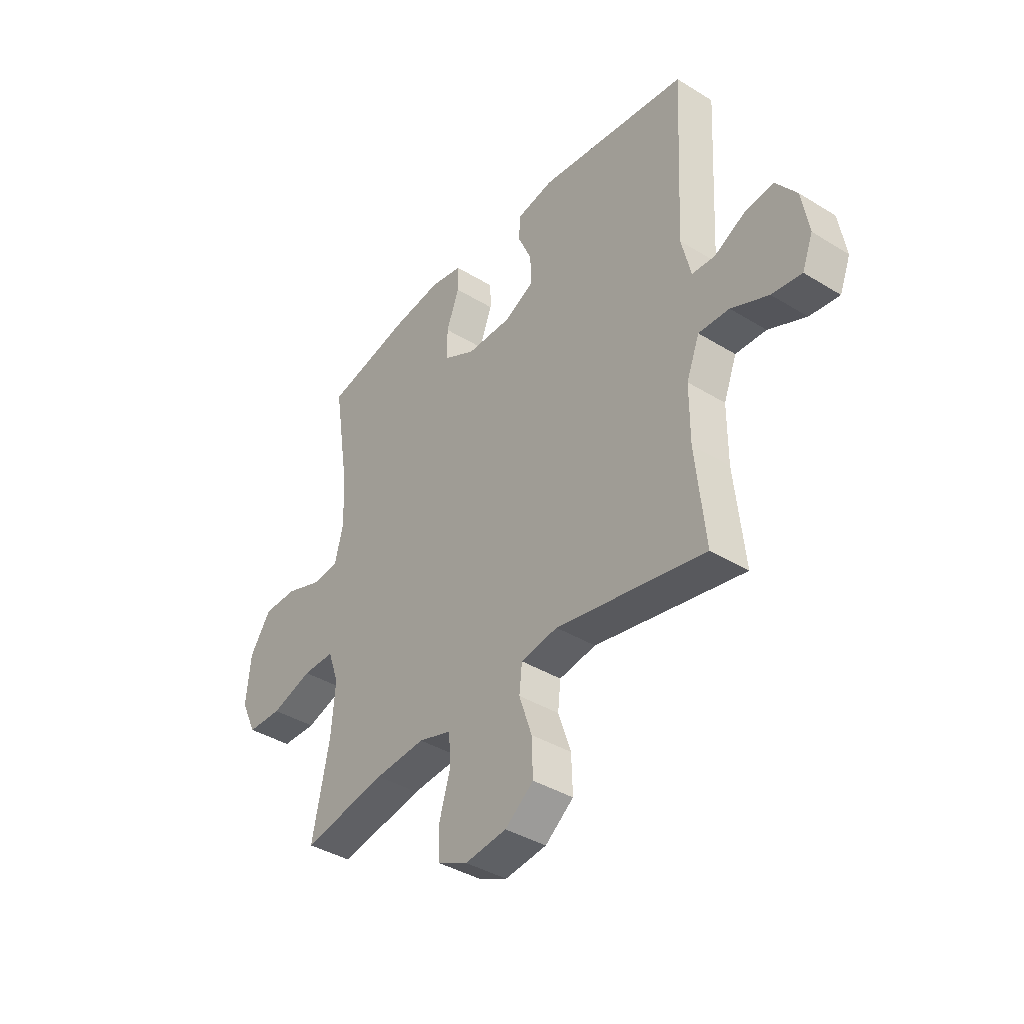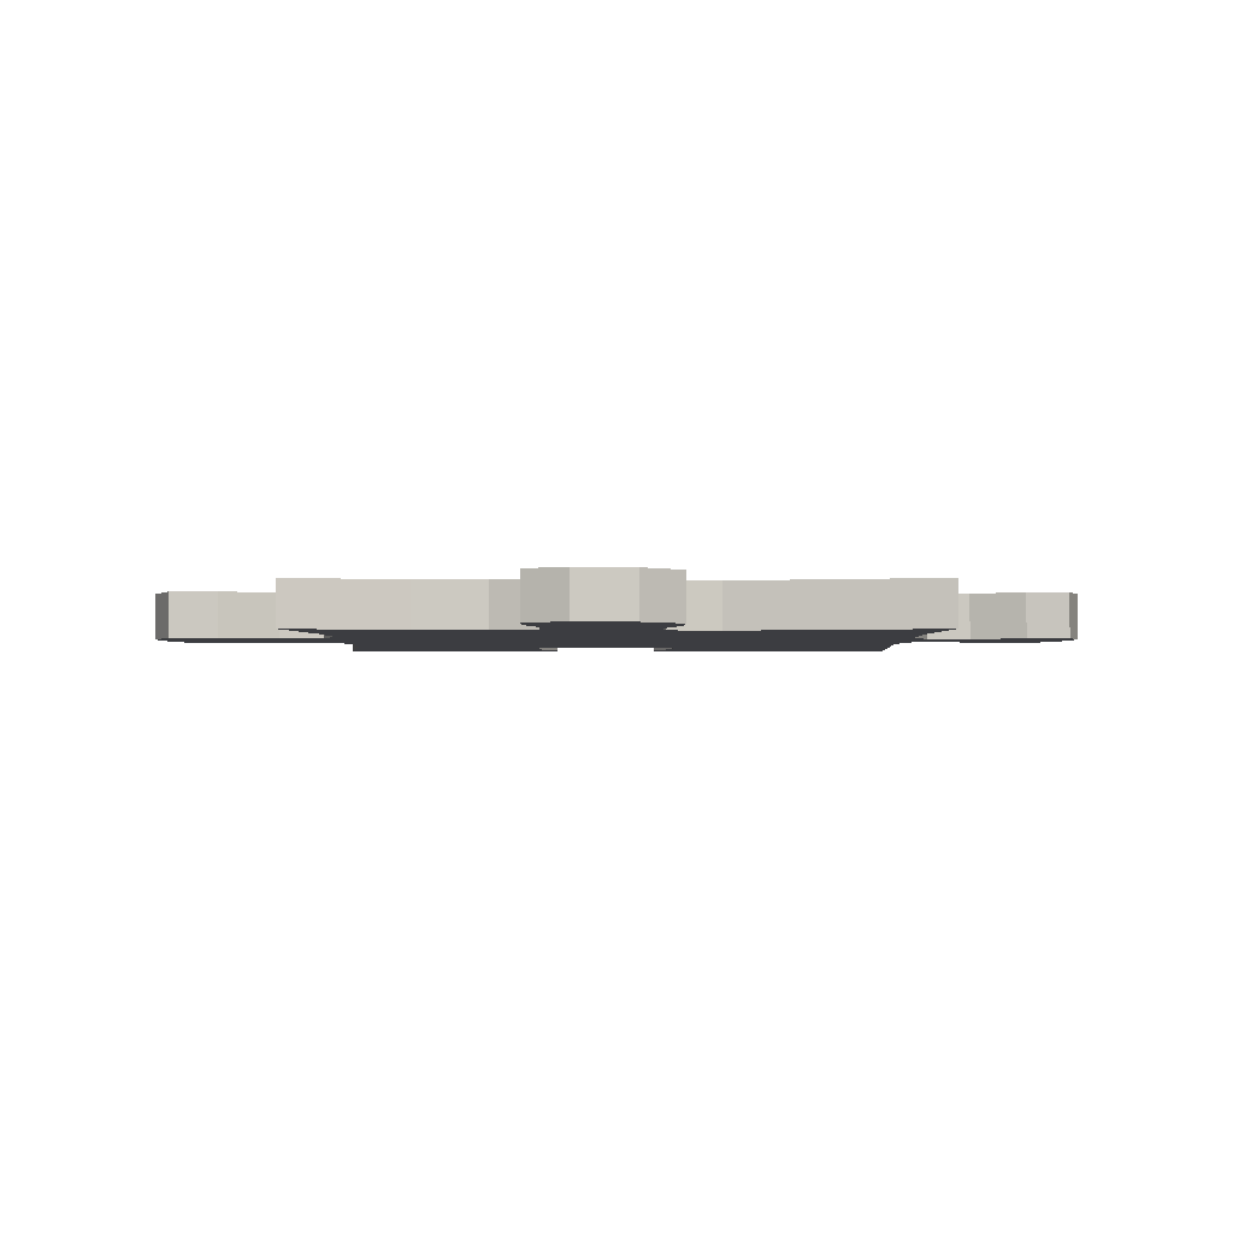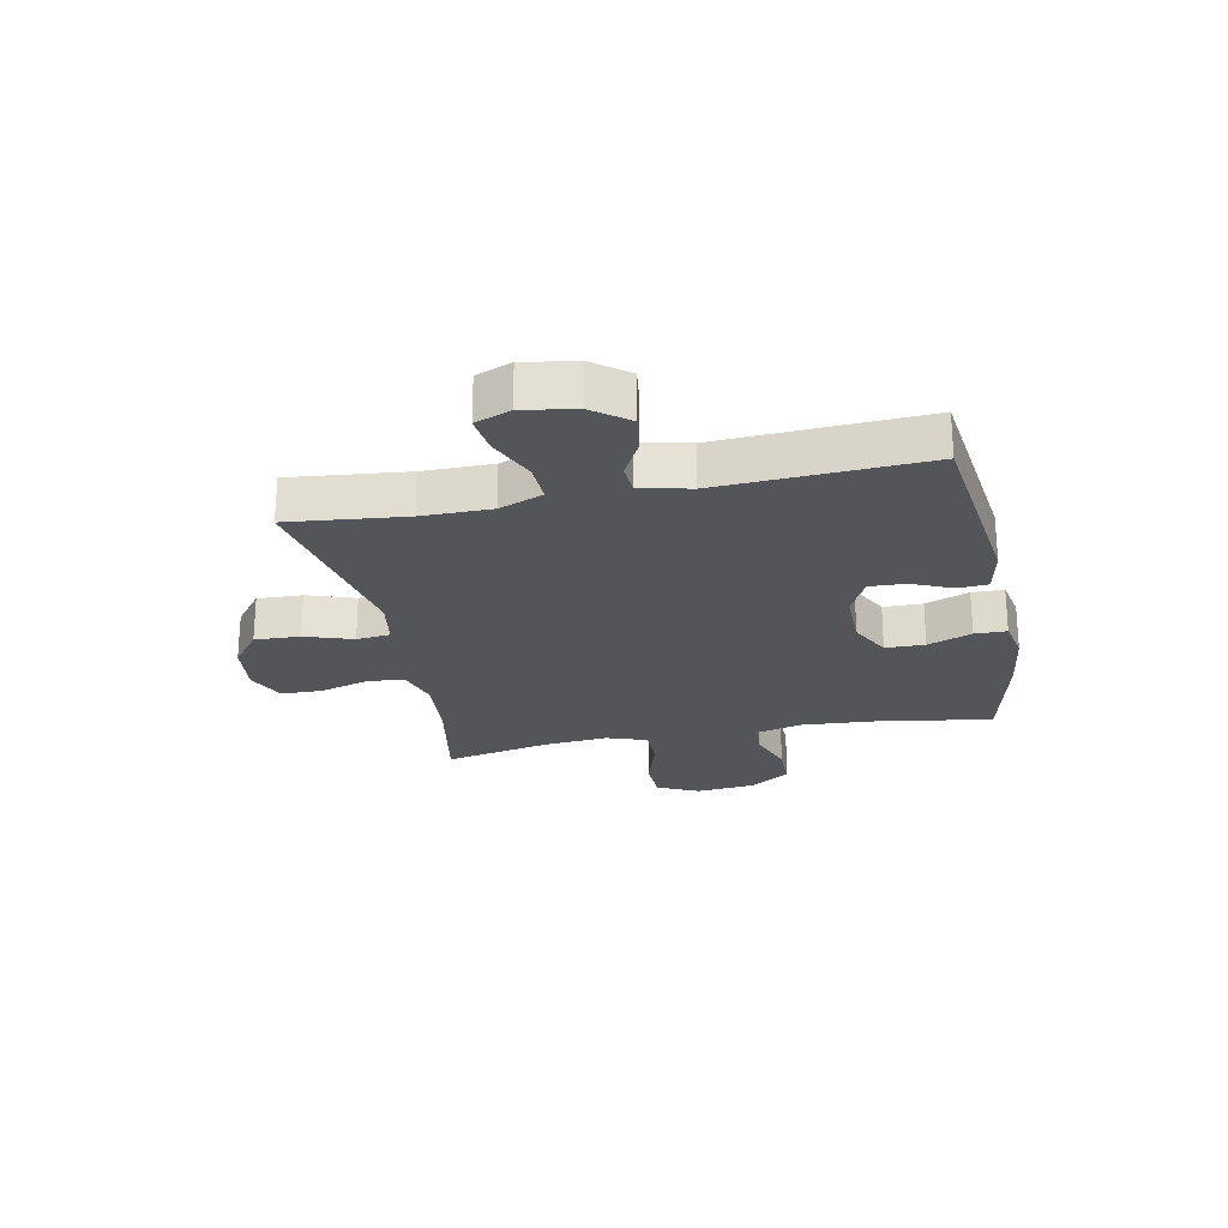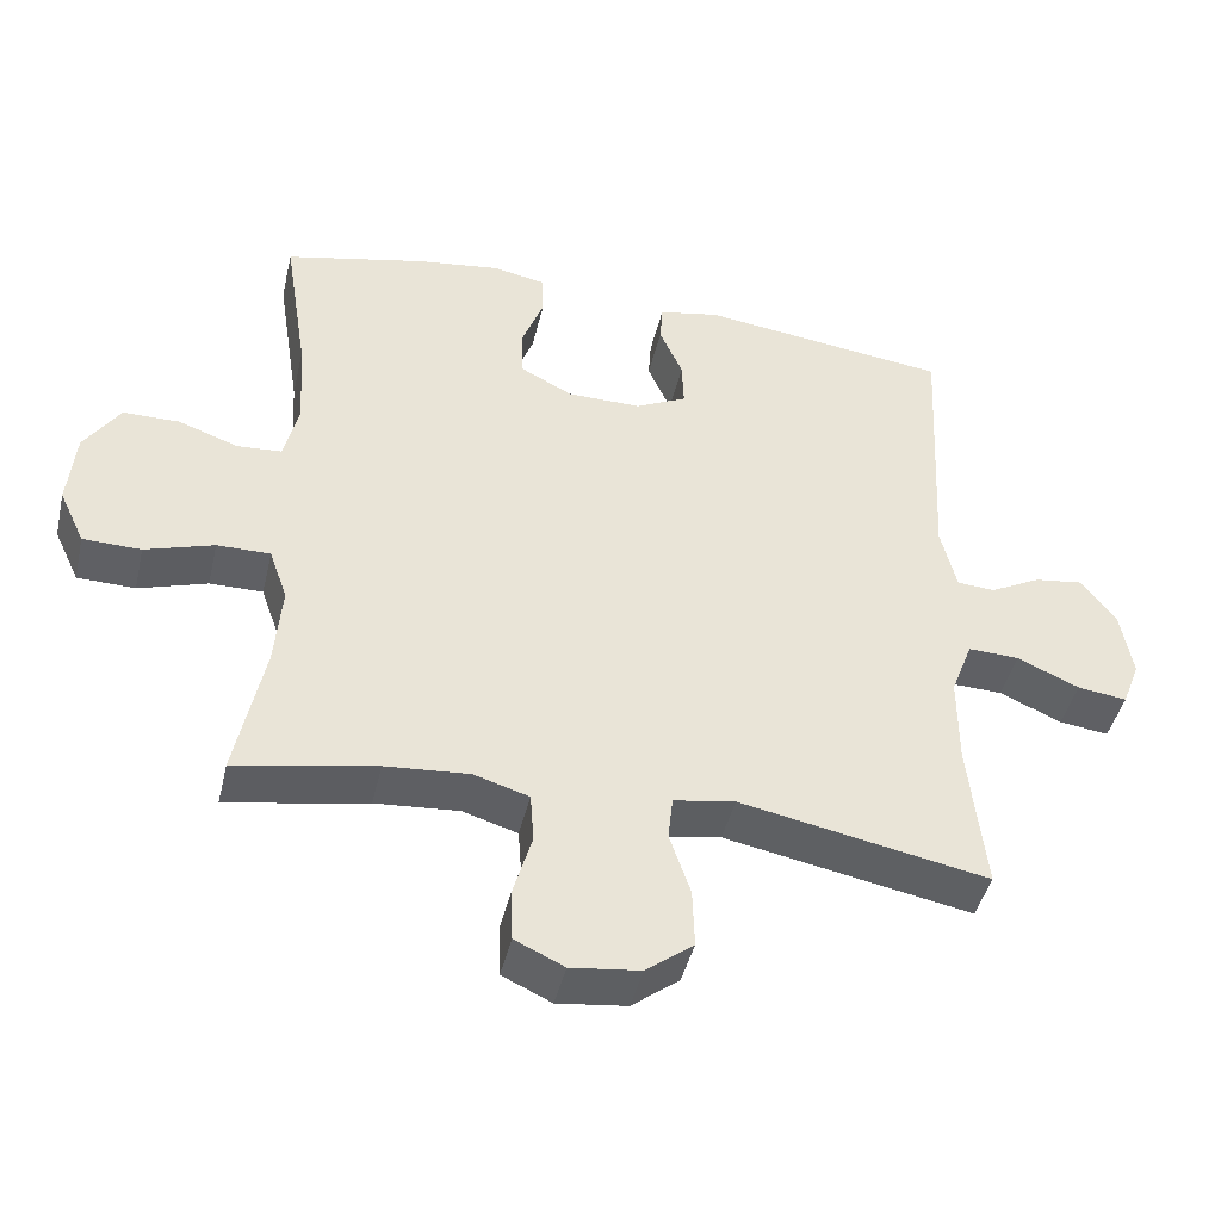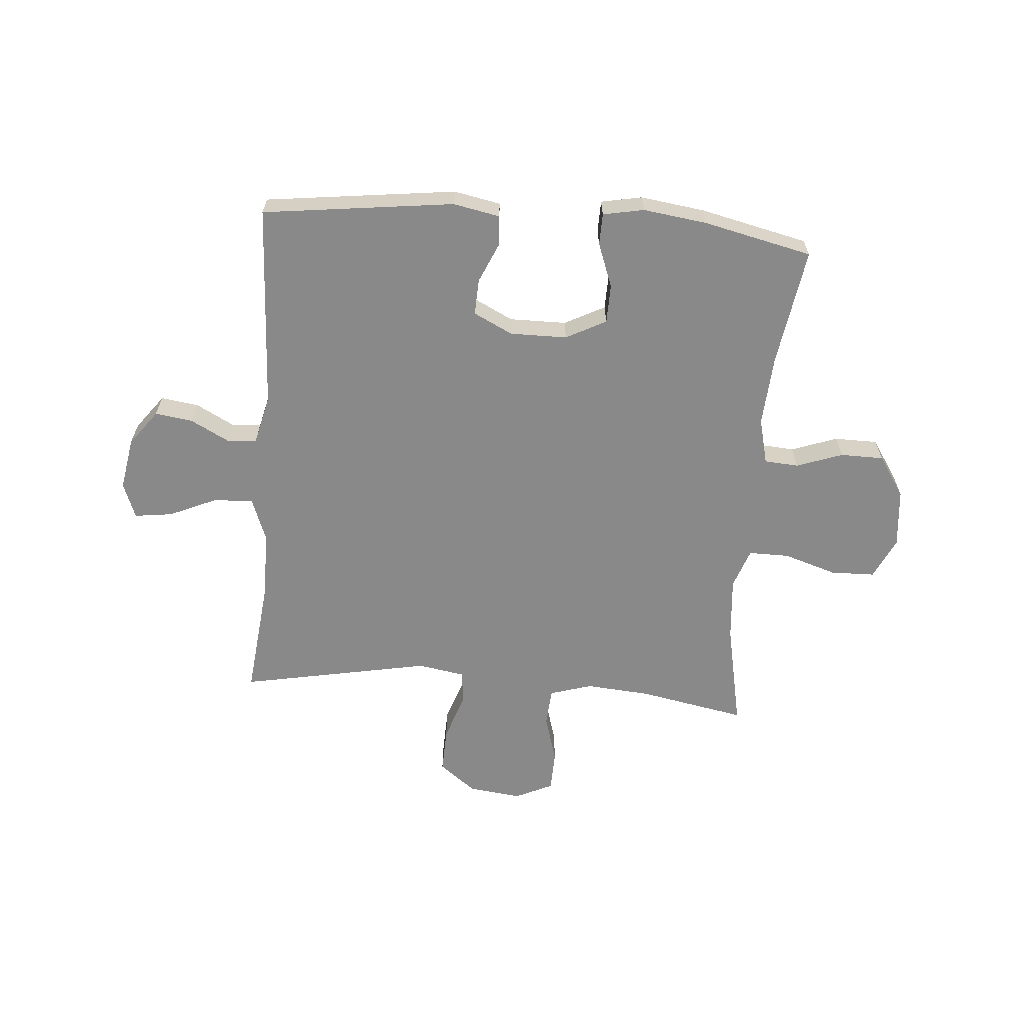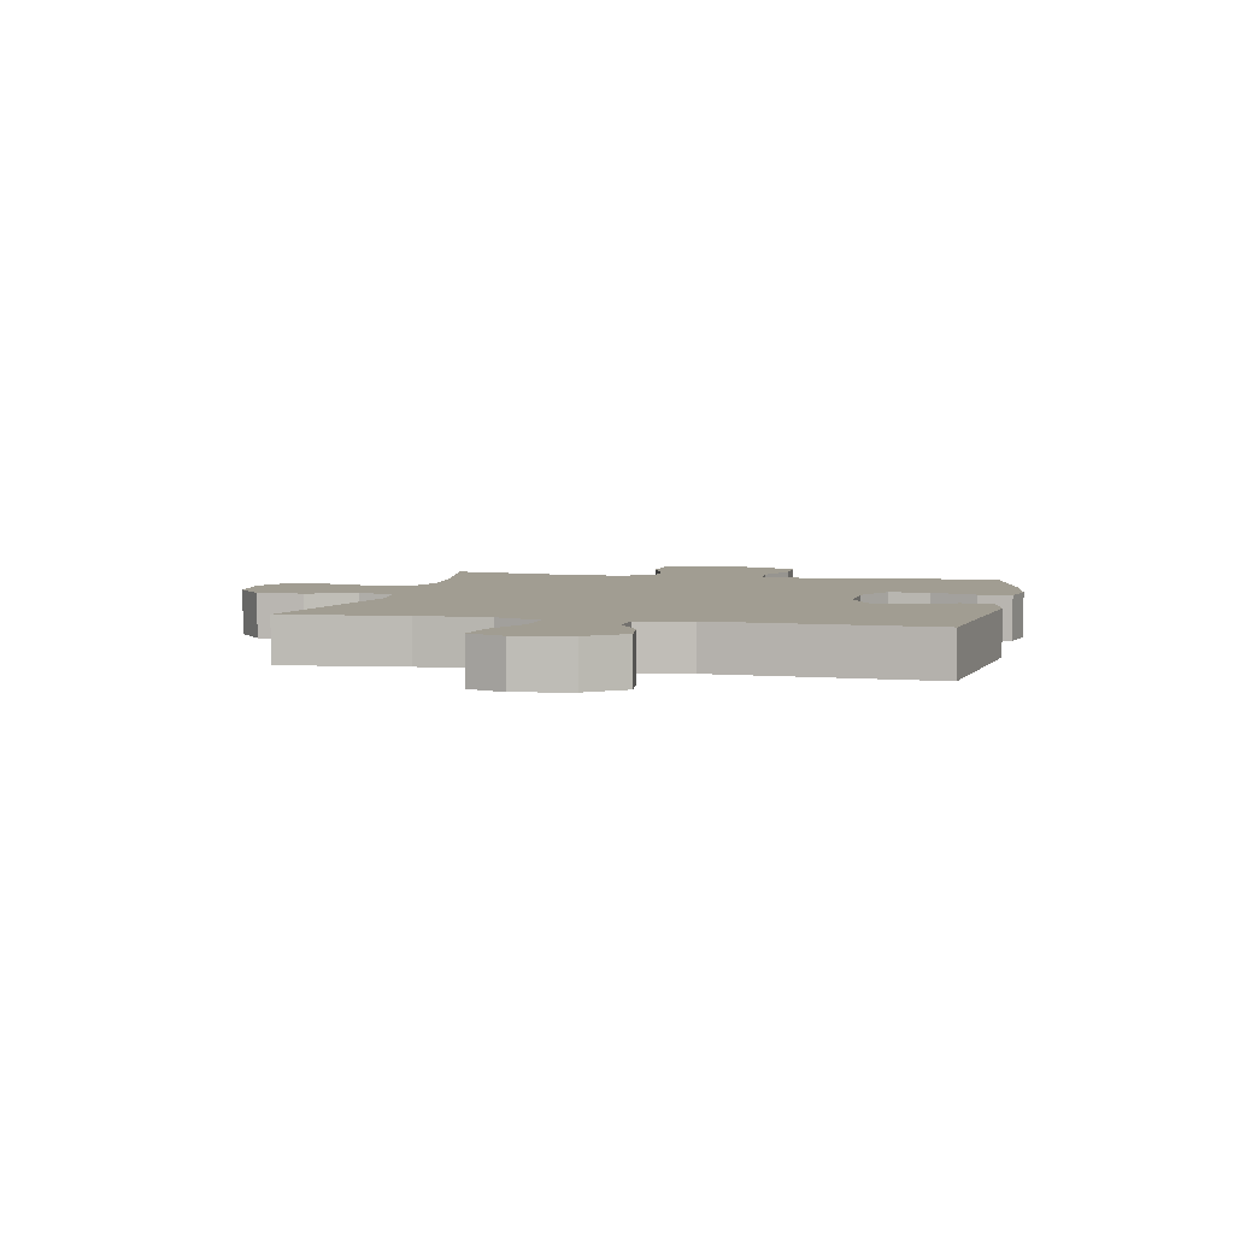
<metadata>
{"format":"obj","ext":"obj","renderer":"f3d","projection":"perspective","resolution":1024,"background":"white","views":[{"elev":-39.1,"azim":-127.6,"up":"+Z"},{"elev":-2.7,"azim":-179.9,"up":"+Y"},{"elev":-24.5,"azim":-78.5,"up":"+Y"},{"elev":-44.0,"azim":166.9,"up":"+Z"},{"elev":-63.3,"azim":-4.6,"up":"+Y"},{"elev":4.8,"azim":-77.7,"up":"+Y"}]}
</metadata>
<code>
o path5246
v 0.4566 0.0375 -0.2874
v 0.447 0.0375 -0.1735
v 0.4722 0.0375 -0.1013
v 0.5458 0.0375 -0.1018
v 0.641 0.0375 -0.1319
v 0.7211 0.0375 -0.13
v 0.7564 0.0375 -0.05522
v 0.7463 0.0375 0.0505
v 0.6974 0.0375 0.1245
v 0.6194 0.0375 0.1251
v 0.5362 0.0375 0.0955
v 0.4747 0.0375 0.09985
v 0.4541 0.0375 0.1827
v 0.4625 0.0375 0.3099
v 0.496 0.0375 0.5225
v 0.301 0.0375 0.5668
v 0.185 0.0375 0.5824
v 0.1109 0.0375 0.5682
v 0.11 0.0375 0.511
v 0.1397 0.0375 0.4322
v 0.1385 0.0375 0.3617
v 0.06593 0.0375 0.3241
v -0.03667 0.0375 0.3234
v -0.1071 0.0375 0.3581
v -0.1046 0.0375 0.4228
v -0.07264 0.0375 0.4952
v -0.07617 0.0375 0.5492
v -0.16 0.0375 0.5658
v -0.5057 0.0375 0.5225
v -0.4867 0.0375 0.1529
v -0.5083 0.0375 0.06332
v -0.5611 0.0375 0.06
v -0.6312 0.0375 0.0967
v -0.6991 0.0375 0.1062
v -0.747 0.0375 0.04278
v -0.7634 0.0375 -0.05225
v -0.7386 0.0375 -0.1161
v -0.67 0.0375 -0.1071
v -0.5837 0.0375 -0.0689
v -0.5131 0.0375 -0.06643
v -0.483 0.0375 -0.1447
v -0.4831 0.0375 -0.2692
v -0.5057 0.0375 -0.4794
v -0.162 0.0375 -0.4132
v -0.07699 0.0375 -0.4274
v -0.07044 0.0375 -0.4879
v -0.09959 0.0375 -0.5738
v -0.1023 0.0375 -0.6549
v -0.03659 0.0375 -0.7057
v 0.05955 0.0375 -0.7173
v 0.128 0.0375 -0.6855
v 0.13 0.0375 -0.612
v 0.1045 0.0375 -0.5245
v 0.1096 0.0375 -0.4569
v 0.1858 0.0375 -0.4339
v 0.302 0.0375 -0.4429
v 0.496 0.0375 -0.4794
v 0.4566 -0.0375 -0.2874
v 0.447 -0.0375 -0.1735
v 0.4722 -0.0375 -0.1013
v 0.5458 -0.0375 -0.1018
v 0.641 -0.0375 -0.1319
v 0.7211 -0.0375 -0.13
v 0.7564 -0.0375 -0.05522
v 0.7463 -0.0375 0.0505
v 0.6974 -0.0375 0.1245
v 0.6194 -0.0375 0.1251
v 0.5362 -0.0375 0.0955
v 0.4747 -0.0375 0.09985
v 0.4541 -0.0375 0.1827
v 0.4625 -0.0375 0.3099
v 0.496 -0.0375 0.5225
v 0.301 -0.0375 0.5668
v 0.185 -0.0375 0.5824
v 0.1109 -0.0375 0.5682
v 0.11 -0.0375 0.511
v 0.1397 -0.0375 0.4322
v 0.1385 -0.0375 0.3617
v 0.06593 -0.0375 0.3241
v -0.03667 -0.0375 0.3234
v -0.1071 -0.0375 0.3581
v -0.1046 -0.0375 0.4228
v -0.07264 -0.0375 0.4952
v -0.07617 -0.0375 0.5492
v -0.16 -0.0375 0.5658
v -0.5057 -0.0375 0.5225
v -0.4867 -0.0375 0.1529
v -0.5083 -0.0375 0.06332
v -0.5611 -0.0375 0.06
v -0.6312 -0.0375 0.0967
v -0.6991 -0.0375 0.1062
v -0.747 -0.0375 0.04278
v -0.7634 -0.0375 -0.05225
v -0.7386 -0.0375 -0.1161
v -0.67 -0.0375 -0.1071
v -0.5837 -0.0375 -0.0689
v -0.5131 -0.0375 -0.06643
v -0.483 -0.0375 -0.1447
v -0.4831 -0.0375 -0.2692
v -0.5057 -0.0375 -0.4794
v -0.162 -0.0375 -0.4132
v -0.07699 -0.0375 -0.4274
v -0.07044 -0.0375 -0.4879
v -0.09959 -0.0375 -0.5738
v -0.1023 -0.0375 -0.6549
v -0.03659 -0.0375 -0.7057
v 0.05955 -0.0375 -0.7173
v 0.128 -0.0375 -0.6855
v 0.13 -0.0375 -0.612
v 0.1045 -0.0375 -0.5245
v 0.1096 -0.0375 -0.4569
v 0.1858 -0.0375 -0.4339
v 0.302 -0.0375 -0.4429
v 0.496 -0.0375 -0.4794
v 0.7211 0.0375 -0.13
v 0.7211 0.0375 -0.13
v 0.7564 0.0375 -0.05522
v 0.7463 0.0375 0.0505
v 0.6974 0.0375 0.1245
v 0.641 0.0375 -0.1319
v 0.6194 0.0375 0.1251
v 0.5458 0.0375 -0.1018
v 0.5362 0.0375 0.0955
v 0.4722 0.0375 -0.1013
v 0.4722 0.0375 -0.1013
v 0.4747 0.0375 0.09985
v 0.4747 0.0375 0.09985
v 0.4625 0.0375 0.3099
v 0.496 0.0375 0.5225
v 0.496 0.0375 0.5225
v 0.496 0.0375 -0.4794
v 0.496 0.0375 -0.4794
v 0.4566 0.0375 -0.2874
v 0.4541 0.0375 0.1827
v 0.447 0.0375 -0.1735
v 0.302 0.0375 -0.4429
v 0.301 0.0375 0.5668
v 0.1858 0.0375 -0.4339
v 0.185 0.0375 0.5824
v 0.1096 0.0375 -0.4569
v 0.1096 0.0375 -0.4569
v 0.1397 0.0375 0.4322
v 0.1385 0.0375 0.3617
v 0.1385 0.0375 0.3617
v 0.1109 0.0375 0.5682
v 0.1109 0.0375 0.5682
v 0.11 0.0375 0.511
v 0.06593 0.0375 0.3241
v 0.128 0.0375 -0.6855
v 0.128 0.0375 -0.6855
v 0.13 0.0375 -0.612
v 0.1045 0.0375 -0.5245
v 0.05955 0.0375 -0.7173
v -0.03667 0.0375 0.3234
v -0.03659 0.0375 -0.7057
v -0.1023 0.0375 -0.6549
v -0.1071 0.0375 0.3581
v -0.1071 0.0375 0.3581
v -0.09959 0.0375 -0.5738
v -0.07044 0.0375 -0.4879
v -0.07699 0.0375 -0.4274
v -0.07699 0.0375 -0.4274
v -0.1046 0.0375 0.4228
v -0.07264 0.0375 0.4952
v -0.07617 0.0375 0.5492
v -0.07617 0.0375 0.5492
v -0.16 0.0375 0.5658
v -0.162 0.0375 -0.4132
v -0.5057 0.0375 -0.4794
v -0.5057 0.0375 -0.4794
v -0.483 0.0375 -0.1447
v -0.4831 0.0375 -0.2692
v -0.5057 0.0375 0.5225
v -0.5057 0.0375 0.5225
v -0.4867 0.0375 0.1529
v -0.5131 0.0375 -0.06643
v -0.5131 0.0375 -0.06643
v -0.5083 0.0375 0.06332
v -0.5083 0.0375 0.06332
v -0.5611 0.0375 0.06
v -0.5837 0.0375 -0.0689
v -0.6312 0.0375 0.0967
v -0.67 0.0375 -0.1071
v -0.6991 0.0375 0.1062
v -0.6991 0.0375 0.1062
v -0.7386 0.0375 -0.1161
v -0.7386 0.0375 -0.1161
v -0.747 0.0375 0.04278
v -0.7634 0.0375 -0.05225
v 0.7211 -0.0375 -0.13
v 0.7211 -0.0375 -0.13
v 0.7564 -0.0375 -0.05522
v 0.7463 -0.0375 0.0505
v 0.6974 -0.0375 0.1245
v 0.641 -0.0375 -0.1319
v 0.6194 -0.0375 0.1251
v 0.5458 -0.0375 -0.1018
v 0.5362 -0.0375 0.0955
v 0.4722 -0.0375 -0.1013
v 0.4722 -0.0375 -0.1013
v 0.4747 -0.0375 0.09985
v 0.4747 -0.0375 0.09985
v 0.4625 -0.0375 0.3099
v 0.496 -0.0375 0.5225
v 0.496 -0.0375 0.5225
v 0.496 -0.0375 -0.4794
v 0.496 -0.0375 -0.4794
v 0.4566 -0.0375 -0.2874
v 0.4541 -0.0375 0.1827
v 0.447 -0.0375 -0.1735
v 0.302 -0.0375 -0.4429
v 0.301 -0.0375 0.5668
v 0.1858 -0.0375 -0.4339
v 0.185 -0.0375 0.5824
v 0.1096 -0.0375 -0.4569
v 0.1096 -0.0375 -0.4569
v 0.1397 -0.0375 0.4322
v 0.1385 -0.0375 0.3617
v 0.1385 -0.0375 0.3617
v 0.1109 -0.0375 0.5682
v 0.1109 -0.0375 0.5682
v 0.11 -0.0375 0.511
v 0.06593 -0.0375 0.3241
v 0.128 -0.0375 -0.6855
v 0.128 -0.0375 -0.6855
v 0.13 -0.0375 -0.612
v 0.1045 -0.0375 -0.5245
v 0.05955 -0.0375 -0.7173
v -0.03667 -0.0375 0.3234
v -0.03659 -0.0375 -0.7057
v -0.1023 -0.0375 -0.6549
v -0.1071 -0.0375 0.3581
v -0.1071 -0.0375 0.3581
v -0.09959 -0.0375 -0.5738
v -0.07044 -0.0375 -0.4879
v -0.07699 -0.0375 -0.4274
v -0.07699 -0.0375 -0.4274
v -0.1046 -0.0375 0.4228
v -0.07264 -0.0375 0.4952
v -0.07617 -0.0375 0.5492
v -0.07617 -0.0375 0.5492
v -0.16 -0.0375 0.5658
v -0.162 -0.0375 -0.4132
v -0.5057 -0.0375 -0.4794
v -0.5057 -0.0375 -0.4794
v -0.483 -0.0375 -0.1447
v -0.4831 -0.0375 -0.2692
v -0.5057 -0.0375 0.5225
v -0.5057 -0.0375 0.5225
v -0.4867 -0.0375 0.1529
v -0.5131 -0.0375 -0.06643
v -0.5131 -0.0375 -0.06643
v -0.5083 -0.0375 0.06332
v -0.5083 -0.0375 0.06332
v -0.5611 -0.0375 0.06
v -0.5837 -0.0375 -0.0689
v -0.6312 -0.0375 0.0967
v -0.67 -0.0375 -0.1071
v -0.6991 -0.0375 0.1062
v -0.6991 -0.0375 0.1062
v -0.7386 -0.0375 -0.1161
v -0.7386 -0.0375 -0.1161
v -0.747 -0.0375 0.04278
v -0.7634 -0.0375 -0.05225
f 257 256 255
f 239 242 238
f 201 223 199
f 259 263 257
f 223 229 236
f 227 234 226
f 250 232 248
f 235 234 227
f 199 223 210
f 251 246 253
f 229 243 236
f 258 264 261
f 232 250 229
f 201 199 198
f 253 229 250
f 211 210 213
f 215 235 227
f 256 263 258
f 195 193 197
f 230 234 231
f 226 234 230
f 223 213 210
f 229 246 243
f 246 229 253
f 214 217 212
f 218 223 209
f 255 251 253
f 196 197 193
f 243 247 244
f 256 251 255
f 212 218 203
f 220 222 214
f 242 248 238
f 263 256 257
f 213 236 215
f 240 242 239
f 236 235 215
f 264 258 263
f 226 230 228
f 203 218 209
f 226 228 224
f 218 212 217
f 210 211 208
f 208 211 206
f 223 236 213
f 209 223 201
f 193 195 192
f 212 203 204
f 238 248 232
f 197 198 199
f 192 195 190
f 217 214 222
f 247 243 246
f 196 193 194
f 198 197 196
f 116 7 64 191
f 7 8 65 64
f 8 9 66 65
f 5 6 63 62
f 9 10 67 66
f 4 5 62 61
f 10 11 68 67
f 125 4 61 200
f 11 127 202 68
f 14 130 205 71
f 132 1 58 207
f 12 13 70 69
f 2 3 60 59
f 13 14 71 70
f 1 2 59 58
f 56 57 114 113
f 15 16 73 72
f 55 56 113 112
f 16 17 74 73
f 141 55 112 216
f 20 144 219 77
f 17 146 221 74
f 19 20 77 76
f 18 19 76 75
f 21 22 79 78
f 150 52 109 225
f 52 53 110 109
f 50 51 108 107
f 53 54 111 110
f 22 23 80 79
f 49 50 107 106
f 48 49 106 105
f 23 158 233 80
f 47 48 105 104
f 46 47 104 103
f 162 46 103 237
f 25 26 83 82
f 26 166 241 83
f 27 28 85 84
f 44 45 102 101
f 24 25 82 81
f 170 44 101 245
f 41 42 99 98
f 174 30 87 249
f 28 29 86 85
f 177 41 98 252
f 30 179 254 87
f 42 43 100 99
f 31 32 89 88
f 39 40 97 96
f 32 33 90 89
f 38 39 96 95
f 33 185 260 90
f 187 38 95 262
f 34 35 92 91
f 36 37 94 93
f 35 36 93 92
f 182 180 181
f 164 163 167
f 126 124 148
f 184 182 188
f 148 161 154
f 152 151 159
f 175 173 157
f 160 152 159
f 124 135 148
f 176 178 171
f 154 161 168
f 183 186 189
f 157 154 175
f 126 123 124
f 178 175 154
f 136 138 135
f 140 152 160
f 181 183 188
f 120 122 118
f 155 156 159
f 151 155 159
f 148 135 138
f 154 168 171
f 171 178 154
f 139 137 142
f 143 134 148
f 180 178 176
f 121 118 122
f 168 169 172
f 181 180 176
f 137 128 143
f 145 139 147
f 167 163 173
f 188 182 181
f 138 140 161
f 165 164 167
f 161 140 160
f 189 188 183
f 151 153 155
f 128 134 143
f 151 149 153
f 143 142 137
f 135 133 136
f 133 131 136
f 148 138 161
f 134 126 148
f 118 117 120
f 137 129 128
f 163 157 173
f 122 124 123
f 117 115 120
f 142 147 139
f 172 171 168
f 121 119 118
f 123 121 122

</code>
